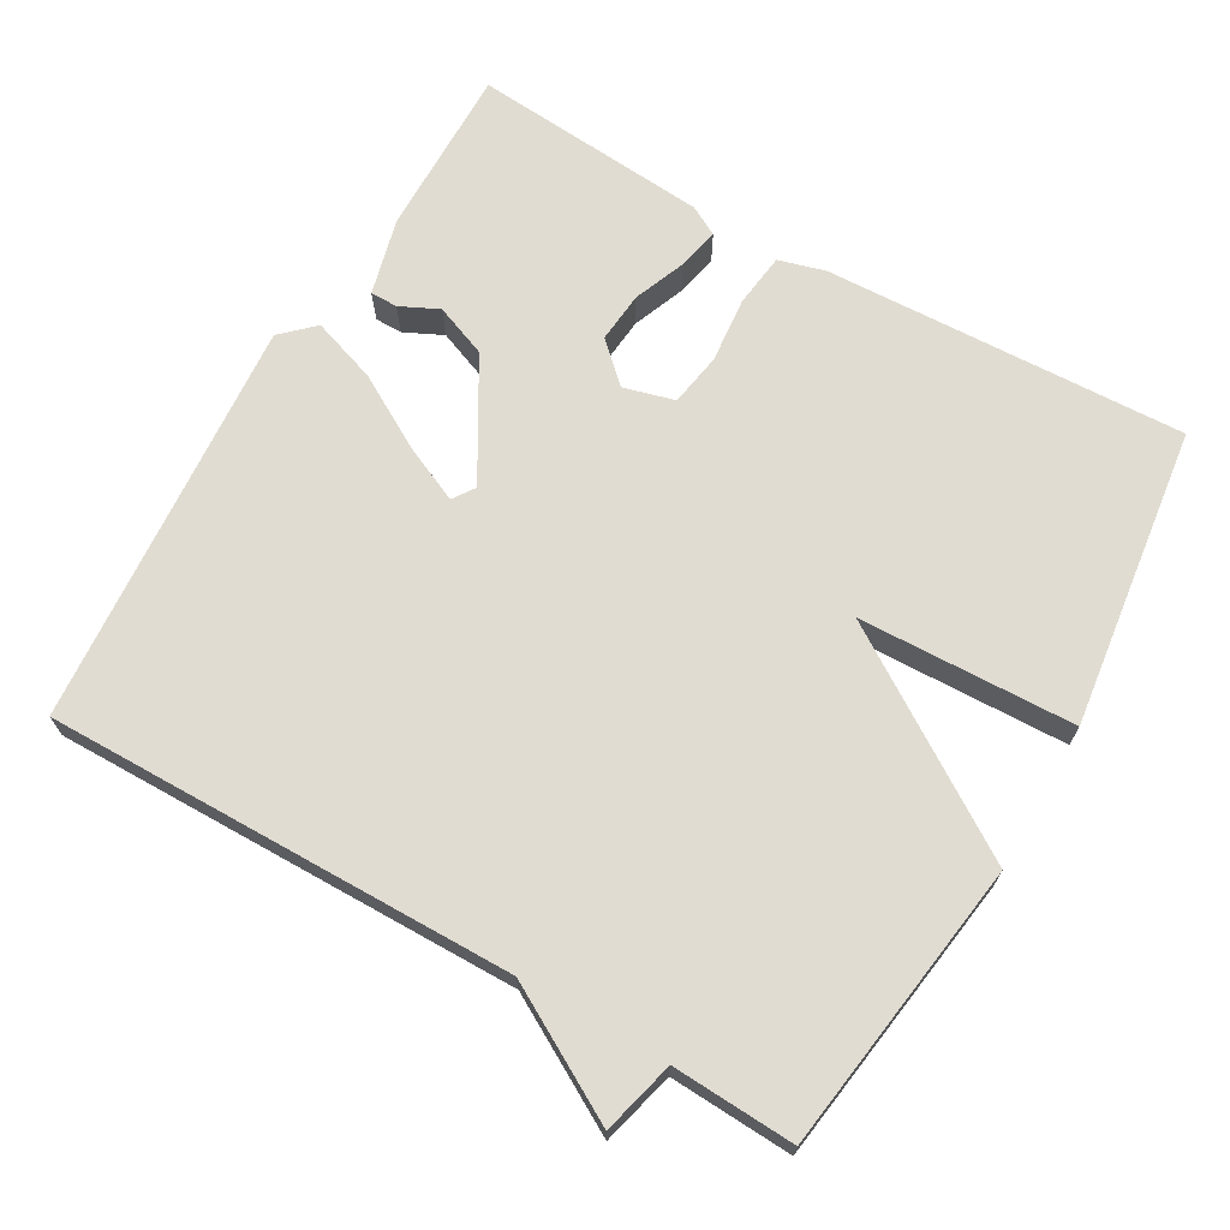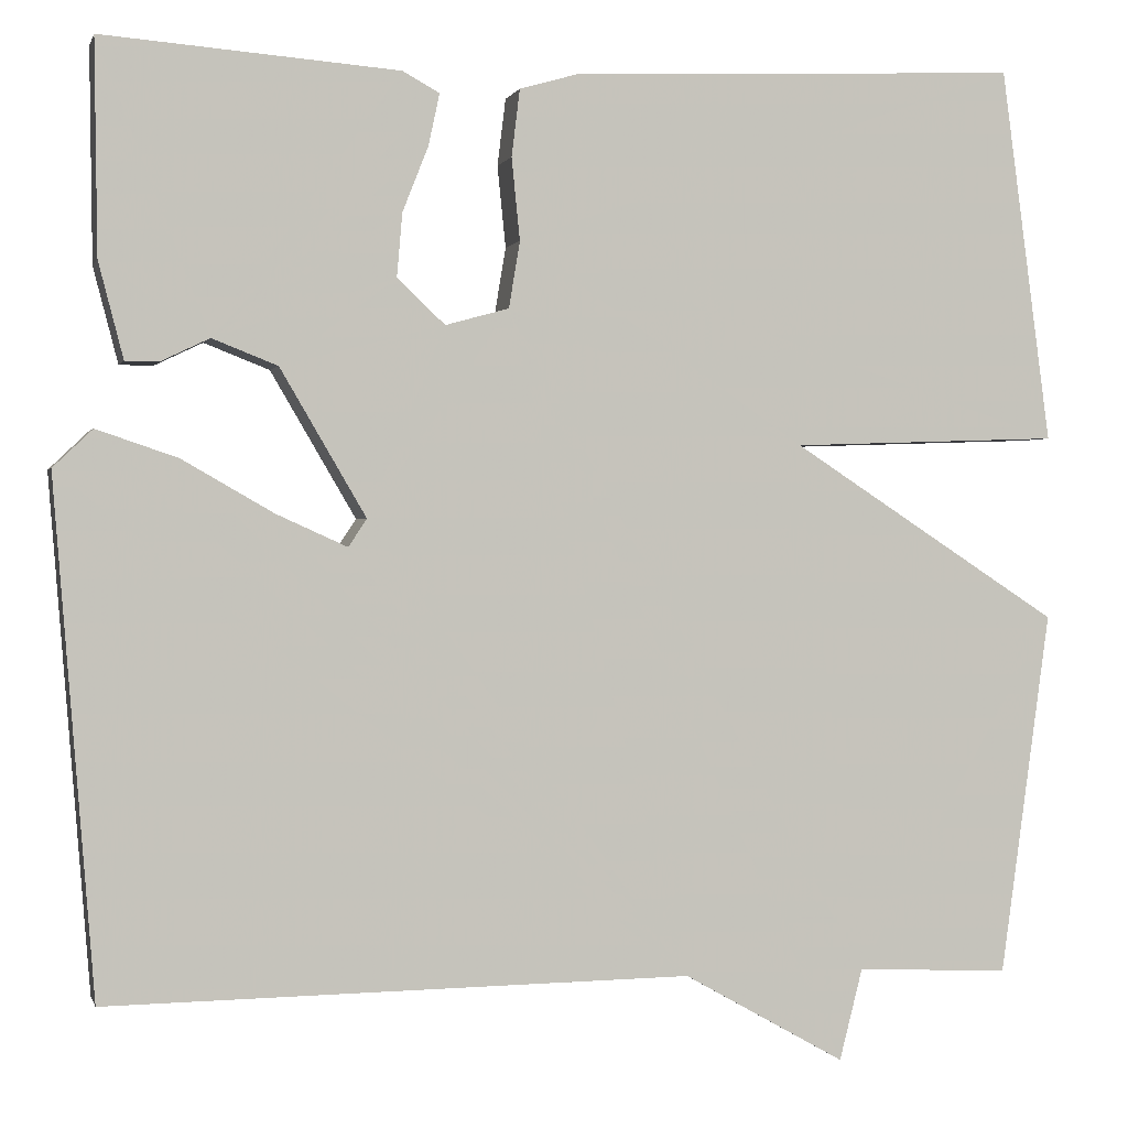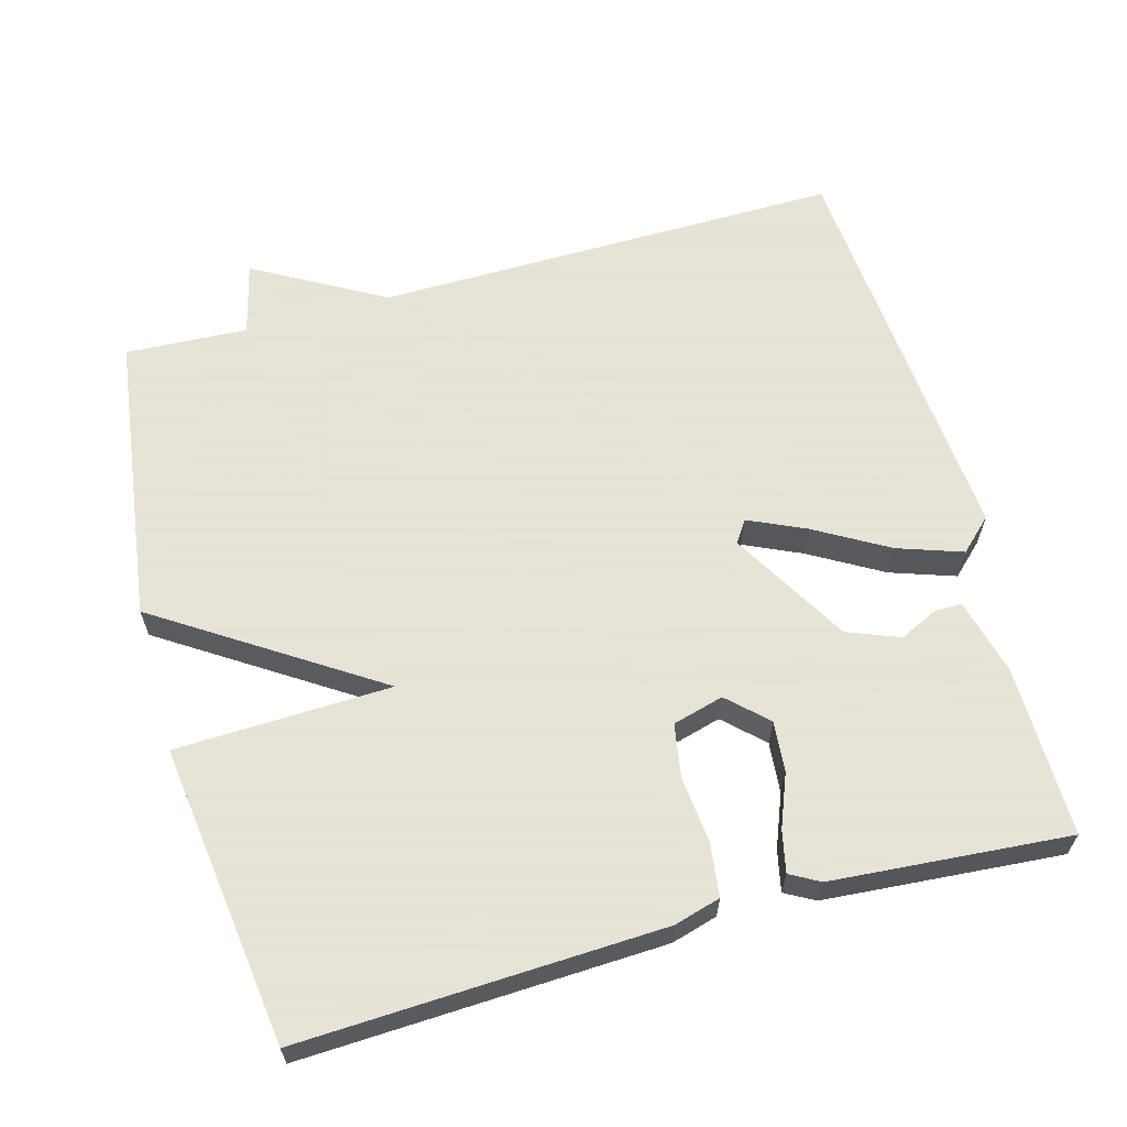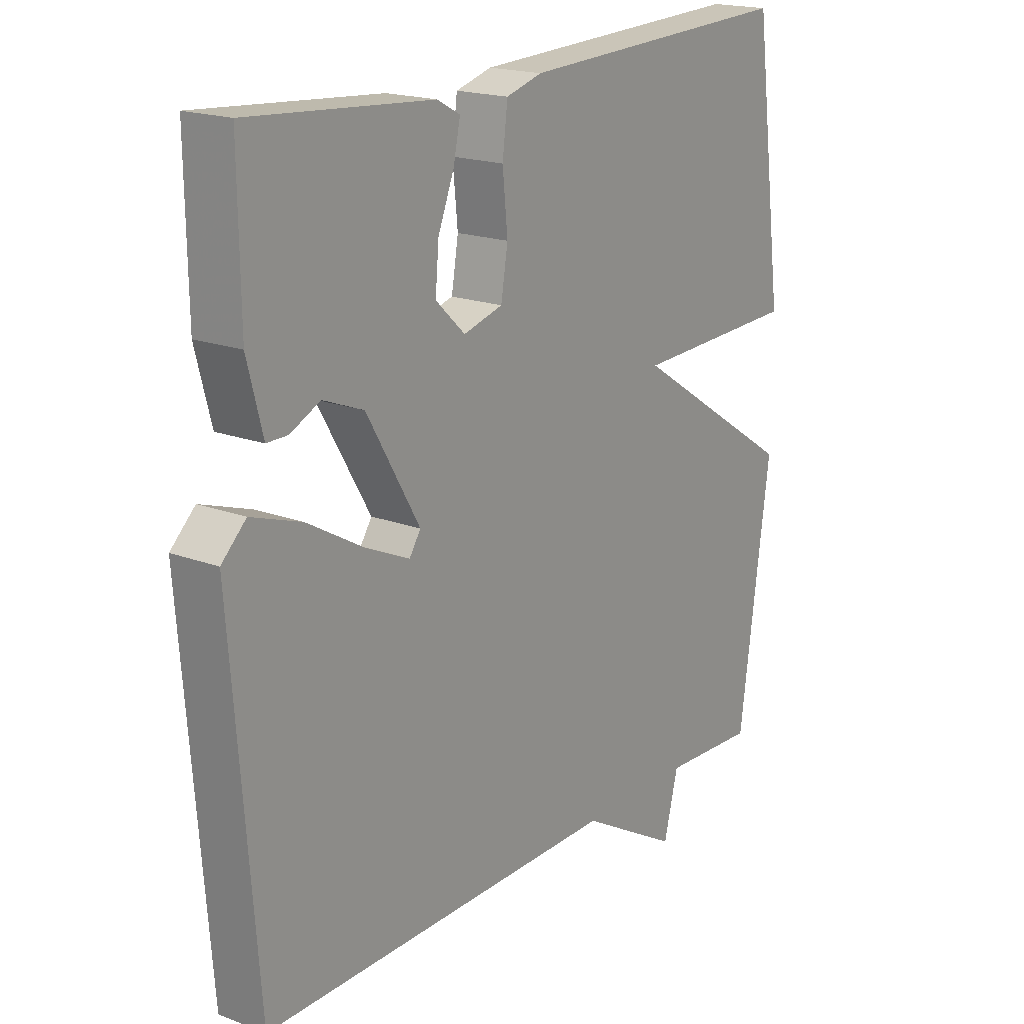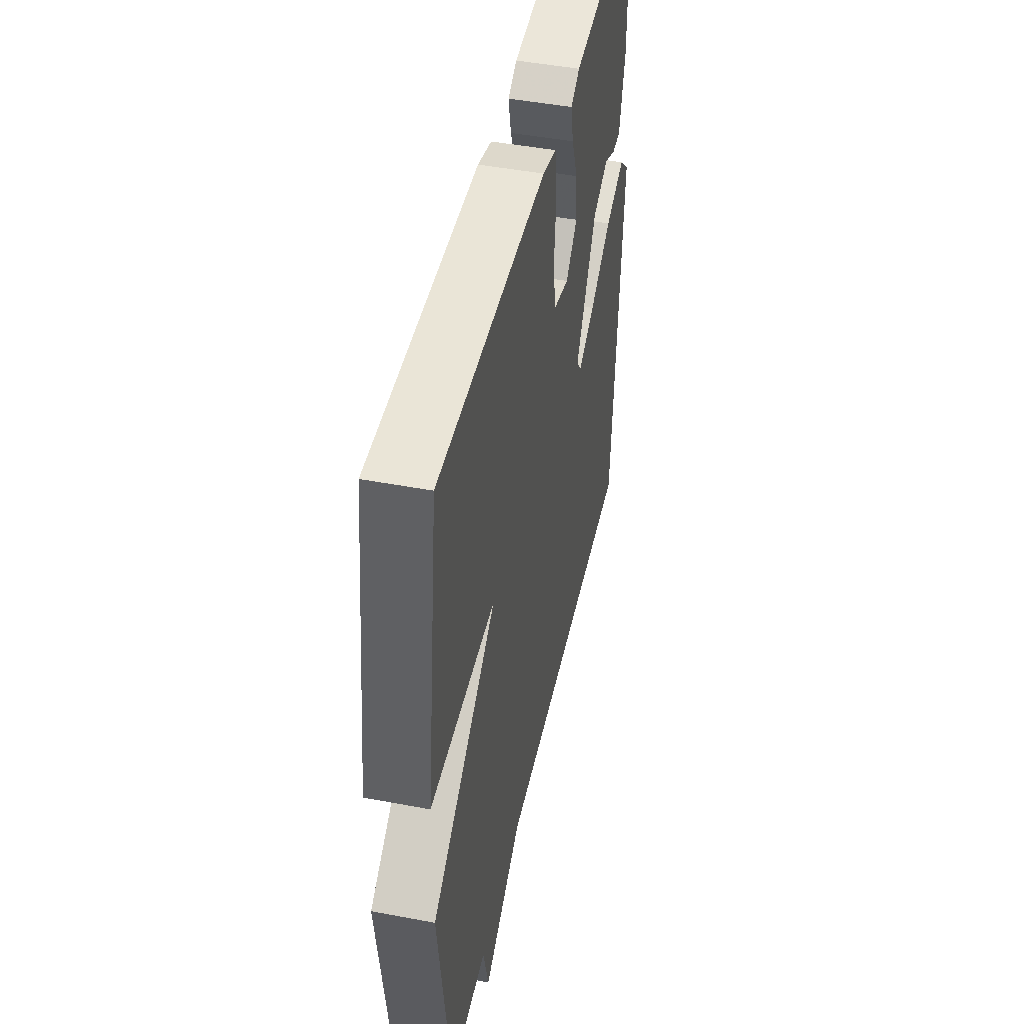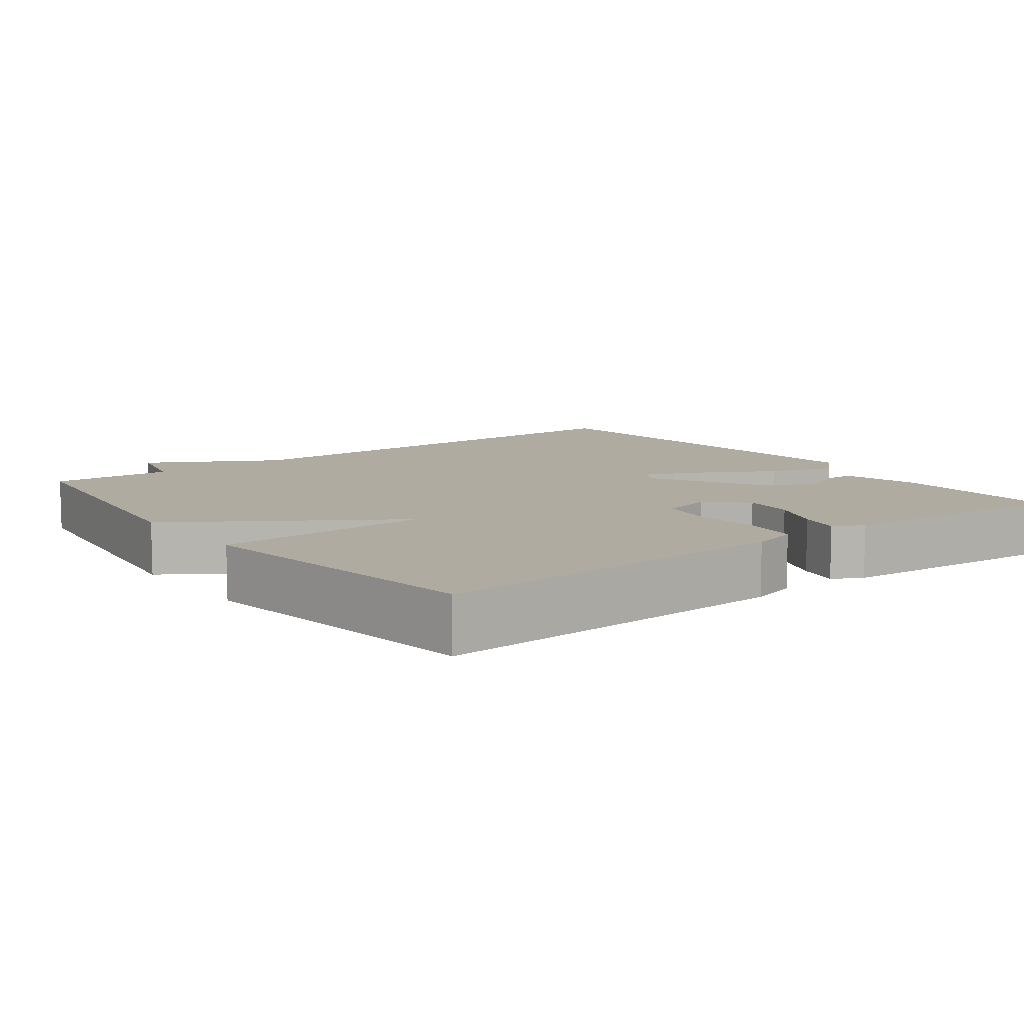
<metadata>
{"format":"obj","ext":"obj","renderer":"f3d","projection":"perspective","resolution":1024,"background":"white","views":[{"elev":69.0,"azim":-150.0,"up":"+Y"},{"elev":0.5,"azim":166.2,"up":"+Z"},{"elev":62.8,"azim":-15.4,"up":"+Y"},{"elev":18.7,"azim":125.9,"up":"+Z"},{"elev":46.5,"azim":-77.8,"up":"+Z"},{"elev":9.8,"azim":-37.1,"up":"+Y"}]}
</metadata>
<code>
v -0.5 0.07 0.5
v -0.011 0.07 0.479
v 0.052 0.07 0.461
v 0.061 0.07 0.388
v 0.052 0.07 0.299
v 0.064 0.07 0.227
v 0.133 0.07 0.208
v 0.185 0.07 0.257
v 0.179 0.07 0.326
v 0.151 0.07 0.397
v 0.139 0.07 0.453
v 0.179 0.07 0.475
v 0.5 0.07 0.5
v 0.497 0.07 0.269
v 0.47 0.07 0.165
v 0.433 0.07 0.165
v 0.381 0.07 0.19
v 0.31 0.07 0.162
v 0.217 0.07 0.003
v 0.237 0.07 -0.027
v 0.314 0.07 0.008
v 0.413 0.07 0.065
v 0.501 0.07 0.095
v 0.544 0.07 0.054
v 0.5 0.07 -0.5
v -0.134 0.07 -0.492
v -0.309 0.07 -0.591
v -0.334 0.07 -0.492
v -0.5 0.07 -0.5
v -0.554 0.07 -0.106
v -0.262 0.07 0.084
v -0.554 0.07 0.094
v -0.5 0 0.5
v -0.011 0 0.479
v 0.052 0 0.461
v 0.061 0 0.388
v 0.052 0 0.299
v 0.064 0 0.227
v 0.133 0 0.208
v 0.185 0 0.257
v 0.179 0 0.326
v 0.151 0 0.397
v 0.139 0 0.453
v 0.179 0 0.475
v 0.5 0 0.5
v 0.497 0 0.269
v 0.47 0 0.165
v 0.433 0 0.165
v 0.381 0 0.19
v 0.31 0 0.162
v 0.217 0 0.003
v 0.237 0 -0.027
v 0.314 0 0.008
v 0.413 0 0.065
v 0.501 0 0.095
v 0.544 0 0.054
v 0.5 0 -0.5
v -0.134 0 -0.492
v -0.309 0 -0.591
v -0.334 0 -0.492
v -0.5 0 -0.5
v -0.554 0 -0.106
v -0.262 0 0.084
v -0.554 0 0.094
f 3 4 5
f 2 3 5
f 1 2 5
f 32 1 5
f 31 32 5
f 28 29 30 31
f 31 5 6
f 28 31 6
f 27 28 6
f 26 27 6
f 24 25 26
f 23 24 26
f 22 23 26
f 21 22 26
f 20 21 26
f 19 20 26 6
f 15 16 17
f 14 15 17
f 13 14 17
f 12 13 17
f 11 12 17
f 10 11 17
f 9 10 17
f 8 9 17 18
f 7 8 18 19
f 6 7 19
f 37 36 35
f 37 35 34
f 37 34 33
f 37 33 64
f 37 64 63
f 63 62 61 60
f 38 37 63
f 38 63 60
f 38 60 59
f 38 59 58
f 58 57 56
f 58 56 55
f 58 55 54
f 58 54 53
f 58 53 52
f 38 58 52 51
f 49 48 47
f 49 47 46
f 49 46 45
f 49 45 44
f 49 44 43
f 49 43 42
f 49 42 41
f 50 49 41 40
f 51 50 40 39
f 51 39 38
f 1 33 34 2
f 2 34 35 3
f 3 35 36 4
f 4 36 37 5
f 5 37 38 6
f 6 38 39 7
f 7 39 40 8
f 8 40 41 9
f 9 41 42 10
f 10 42 43 11
f 11 43 44 12
f 12 44 45 13
f 13 45 46 14
f 14 46 47 15
f 15 47 48 16
f 16 48 49 17
f 17 49 50 18
f 18 50 51 19
f 19 51 52 20
f 20 52 53 21
f 21 53 54 22
f 22 54 55 23
f 23 55 56 24
f 24 56 57 25
f 25 57 58 26
f 26 58 59 27
f 27 59 60 28
f 28 60 61 29
f 29 61 62 30
f 30 62 63 31
f 31 63 64 32
f 32 64 33 1

</code>
